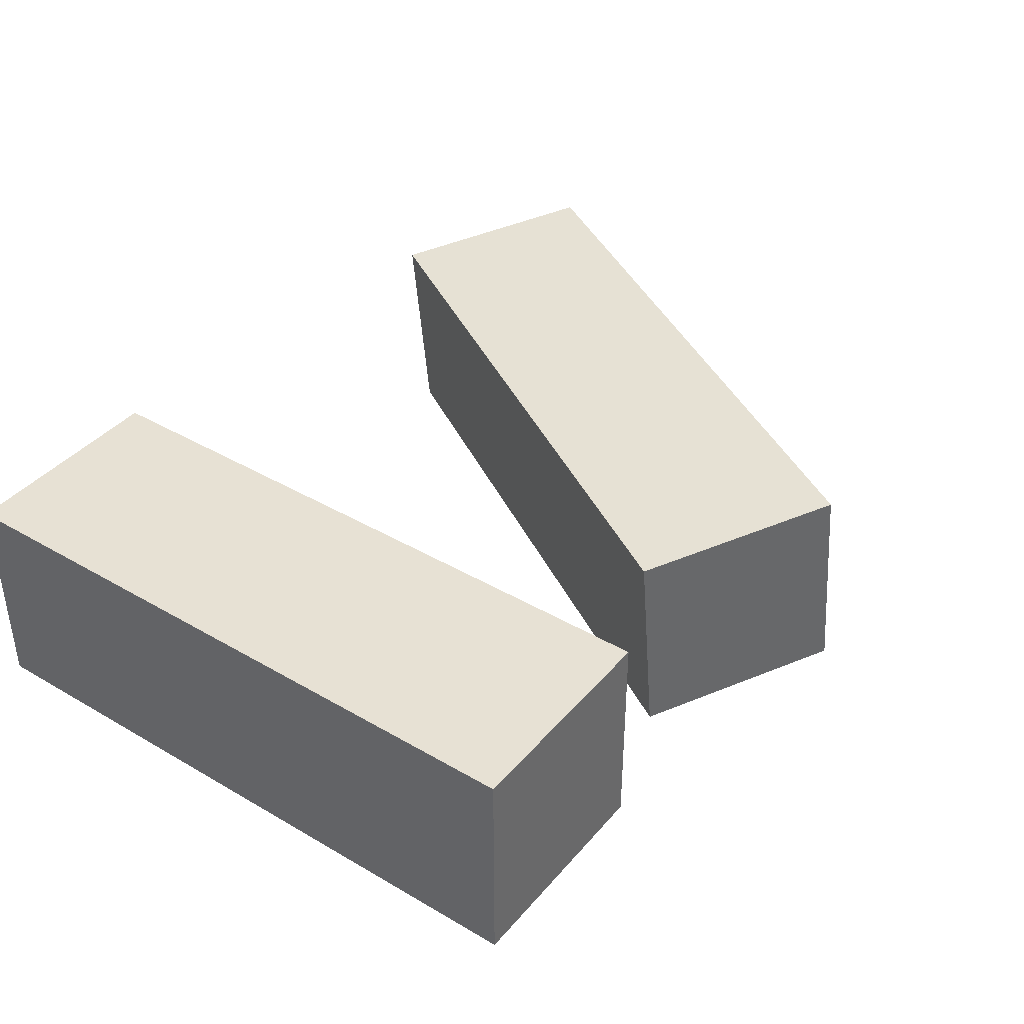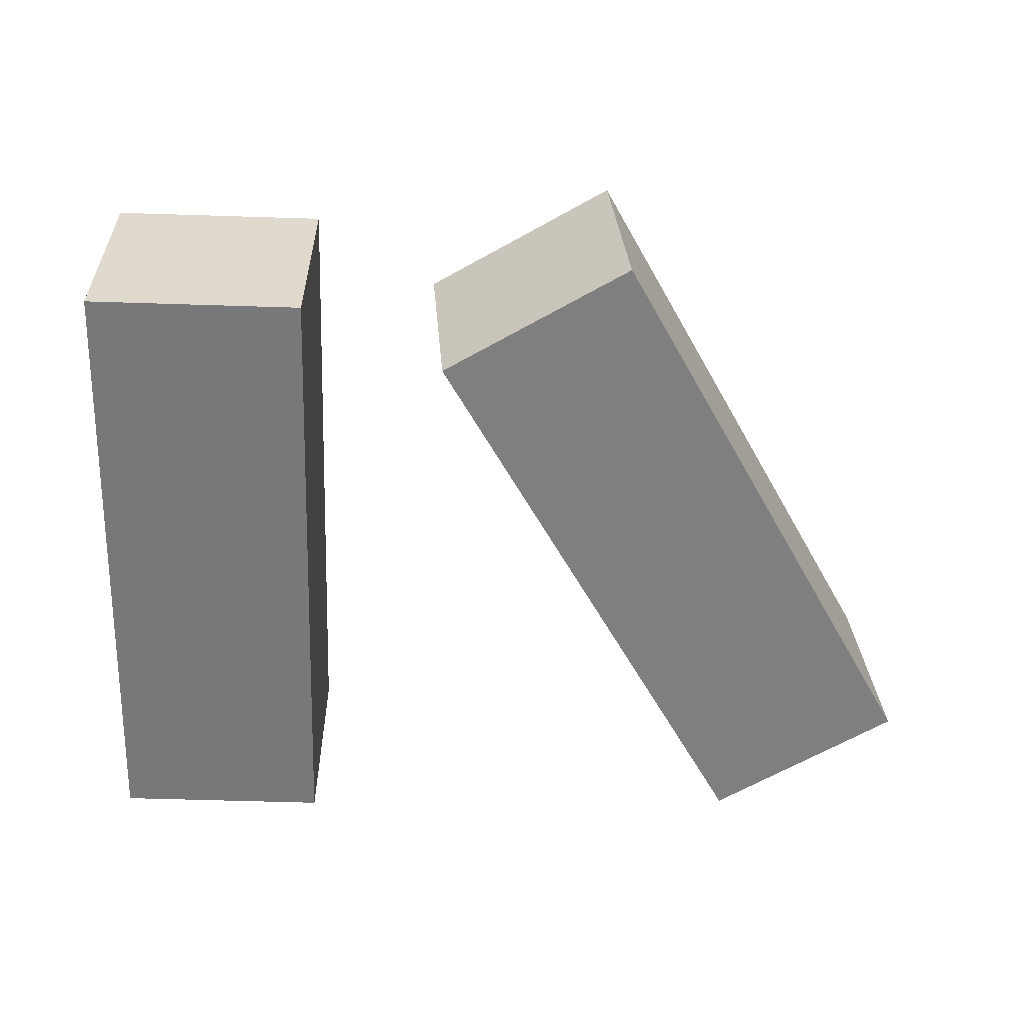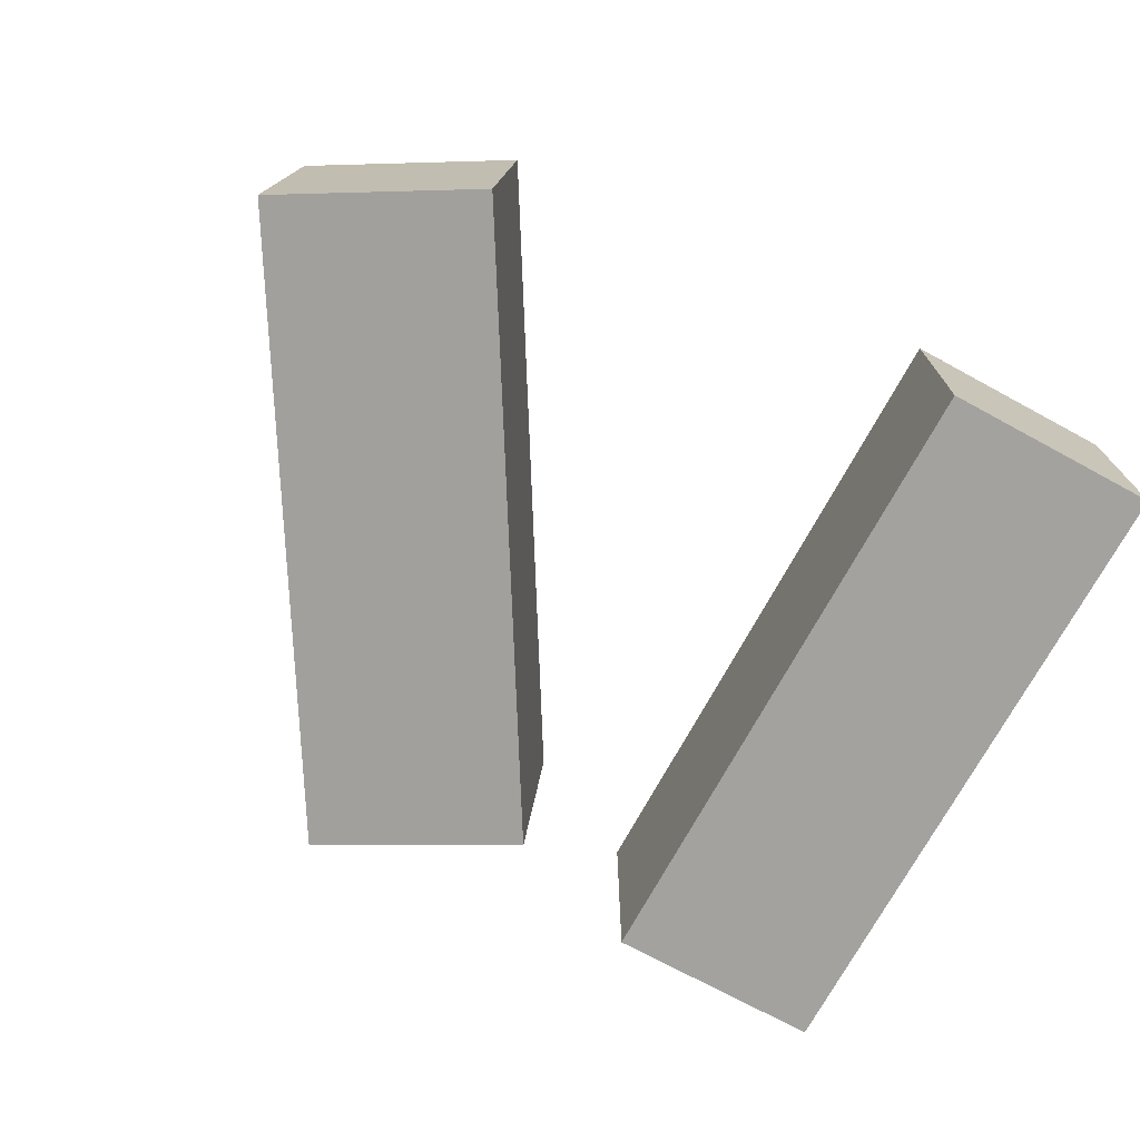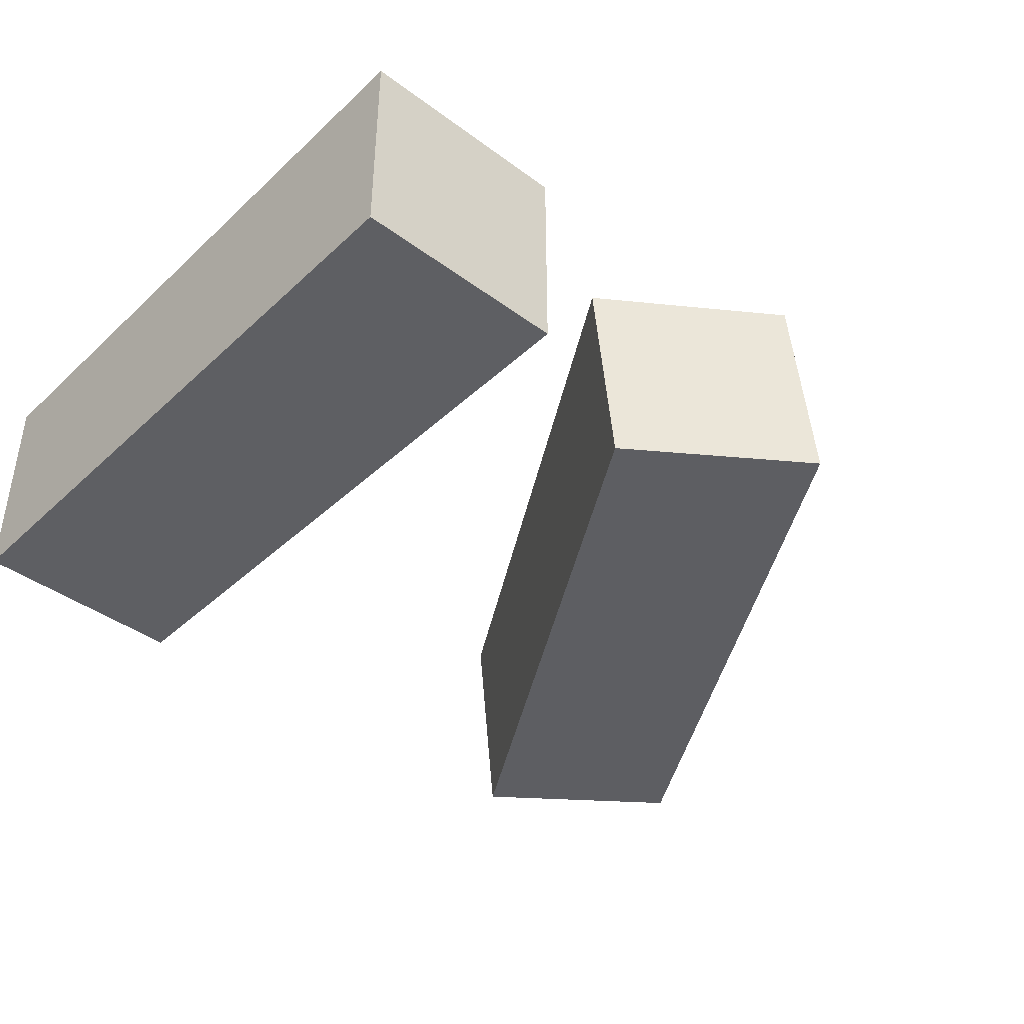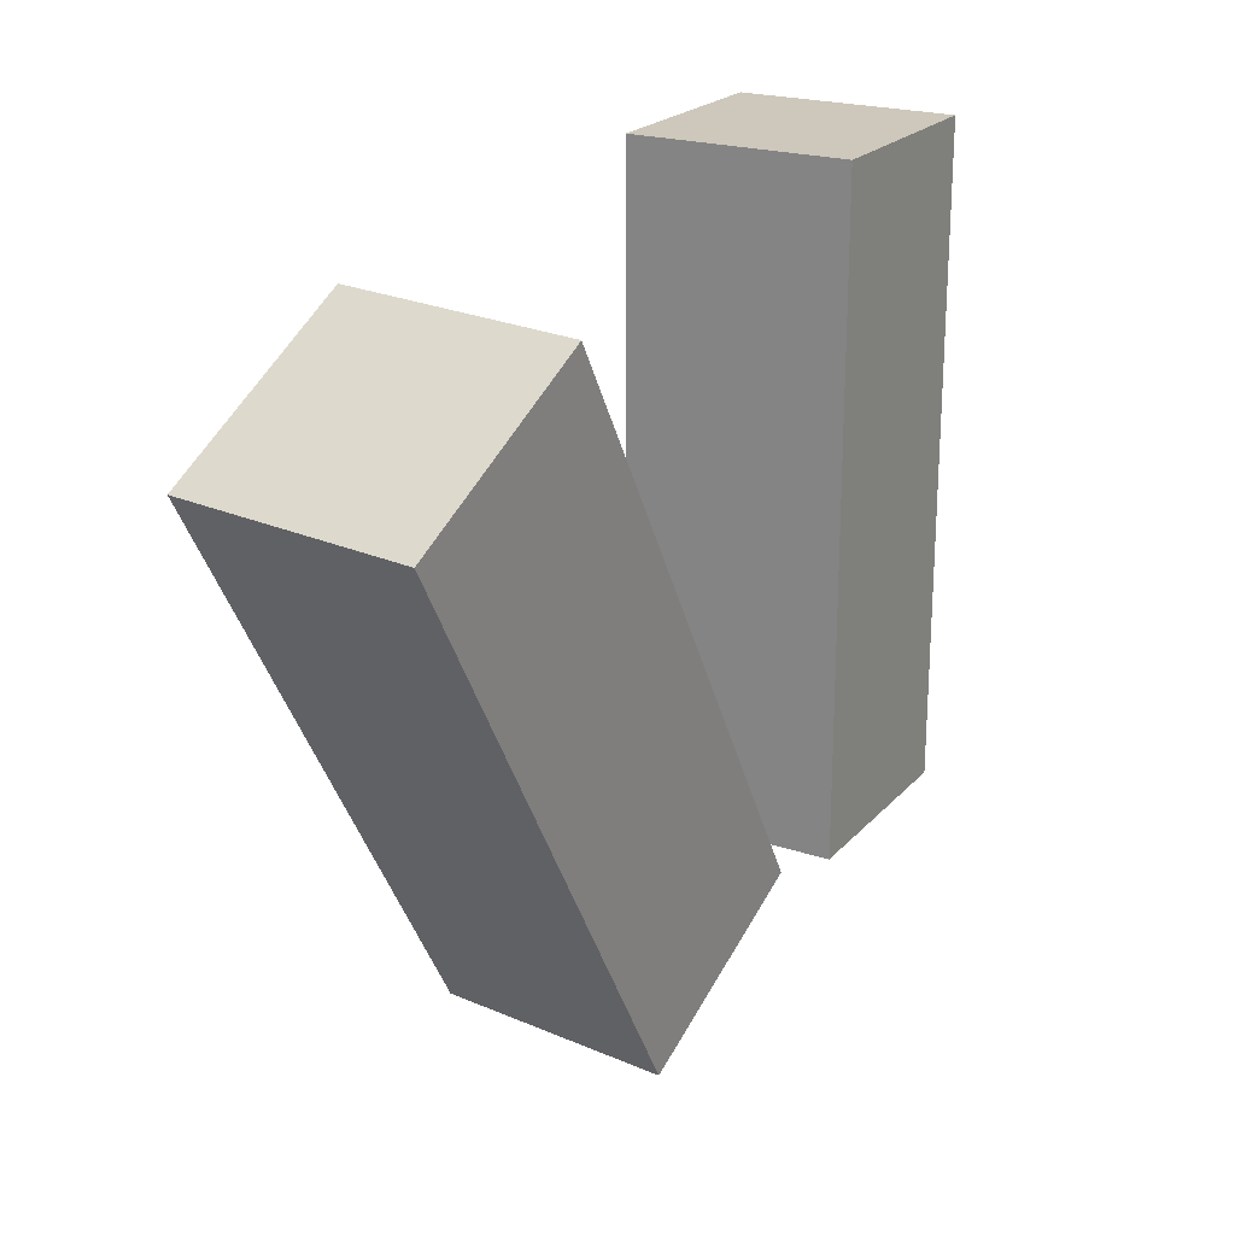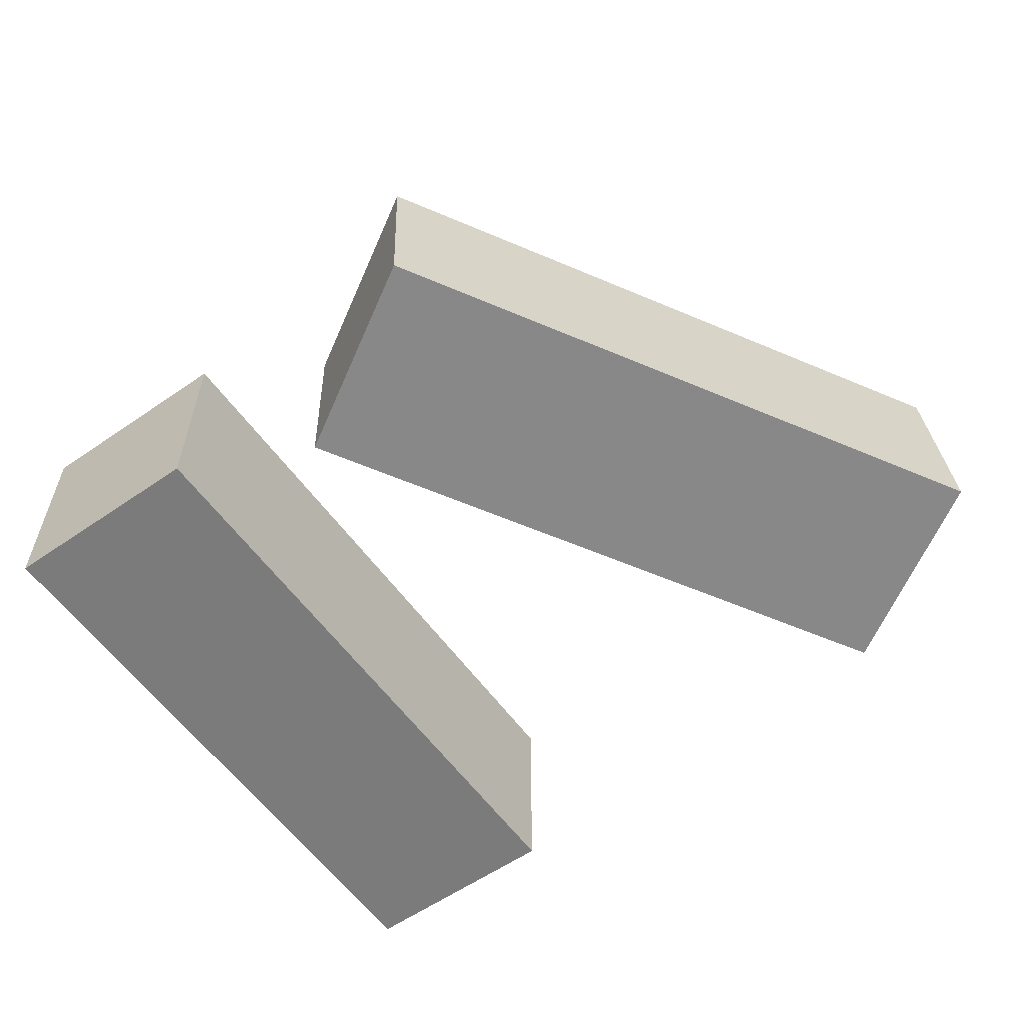
<metadata>
{"format":"obj","ext":"obj","renderer":"f3d","projection":"perspective","resolution":1024,"background":"white","views":[{"elev":39.4,"azim":-54.0,"up":"+Z"},{"elev":-57.5,"azim":-1.9,"up":"+Z"},{"elev":-72.5,"azim":151.5,"up":"+Z"},{"elev":-41.2,"azim":-41.9,"up":"+Z"},{"elev":21.9,"azim":119.8,"up":"+Y"},{"elev":-58.5,"azim":35.5,"up":"+Z"}]}
</metadata>
<code>
g Arms_Mesh
v -0.25 0.125 -0.125
v 3.489e-07 0.125 0.125
v -0.25 0.125 0.125
v 2.042e-07 0.125 -0.125
v -6.525e-07 -0.625 0.125
v -0.25 -0.625 -0.125
v -0.25 -0.625 0.125
v -7.971e-07 -0.625 -0.125
v -0.25 -0.625 0.125
v -0.25 0.125 -0.125
v -0.25 0.125 0.125
v -0.25 -0.625 -0.125
v -0.25 -0.625 -0.125
v 2.042e-07 0.125 -0.125
v -0.25 0.125 -0.125
v -7.971e-07 -0.625 -0.125
v -6.525e-07 -0.625 0.125
v 2.042e-07 0.125 -0.125
v -7.971e-07 -0.625 -0.125
v 3.489e-07 0.125 0.125
v -0.25 -0.625 0.125
v 3.489e-07 0.125 0.125
v -6.525e-07 -0.625 0.125
v -0.25 0.125 0.125
v 0.5291 0.0947 0.1033
v 0.7615 -0.04183 -0.1254
v 0.7434 -0.03228 0.1237
v 0.5472 0.08515 -0.1459
v 0.3795 -0.6873 -0.1284
v 0.1471 -0.5507 0.1003
v 0.3614 -0.6777 0.1207
v 0.1652 -0.5603 -0.1489
v 0.7615 -0.04183 -0.1254
v 0.3614 -0.6777 0.1207
v 0.7434 -0.03228 0.1237
v 0.3795 -0.6873 -0.1284
v 0.5472 0.08515 -0.1459
v 0.3795 -0.6873 -0.1284
v 0.7615 -0.04183 -0.1254
v 0.1652 -0.5603 -0.1489
v 0.5472 0.08515 -0.1459
v 0.1471 -0.5507 0.1003
v 0.1652 -0.5603 -0.1489
v 0.5291 0.0947 0.1033
v 0.5291 0.0947 0.1033
v 0.3614 -0.6777 0.1207
v 0.1471 -0.5507 0.1003
v 0.7434 -0.03228 0.1237
g Arms_Mesh_0
f 3 2 1
f 4 1 2
f 7 6 5
f 8 5 6
f 11 10 9
f 12 9 10
f 15 14 13
f 16 13 14
f 19 18 17
f 20 17 18
f 23 22 21
f 24 21 22
f 27 26 25
f 28 25 26
f 31 30 29
f 32 29 30
f 35 34 33
f 36 33 34
f 39 38 37
f 40 37 38
f 43 42 41
f 44 41 42
f 47 46 45
f 48 45 46

</code>
